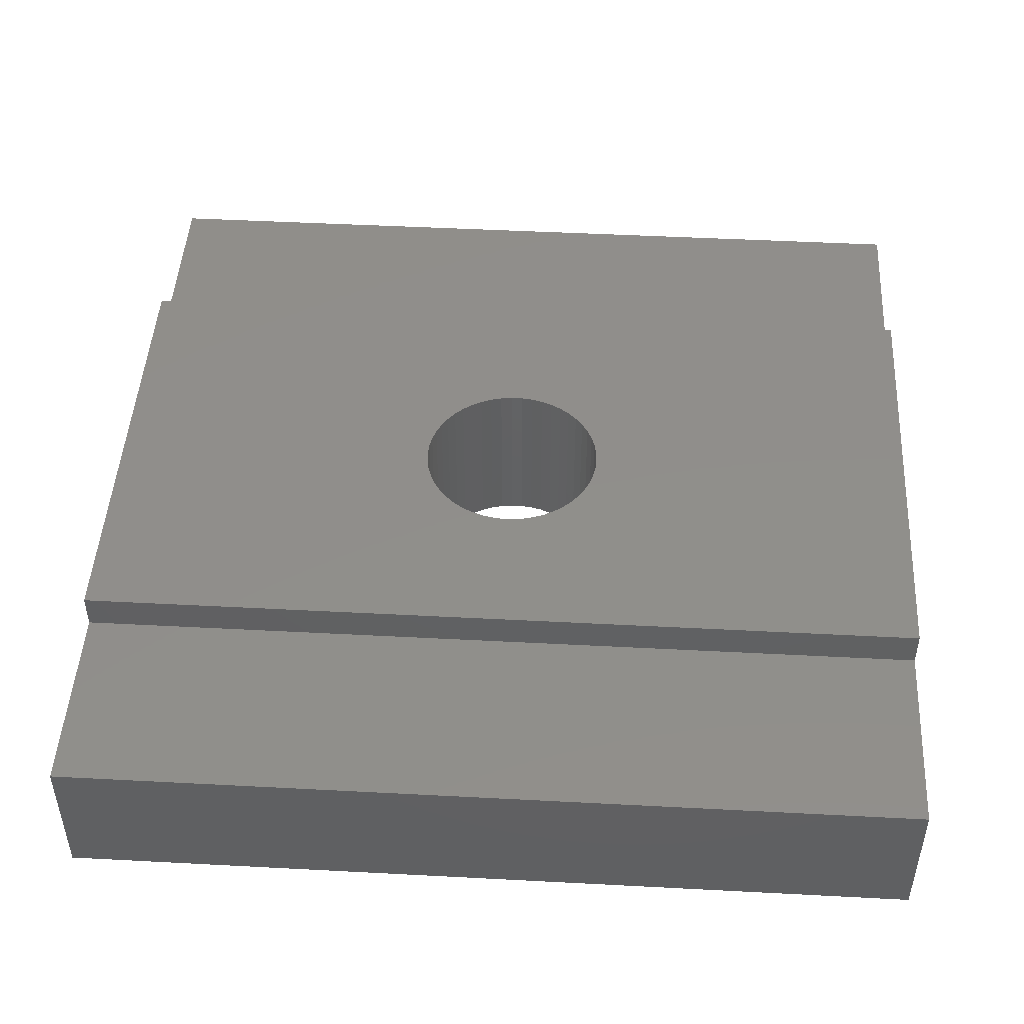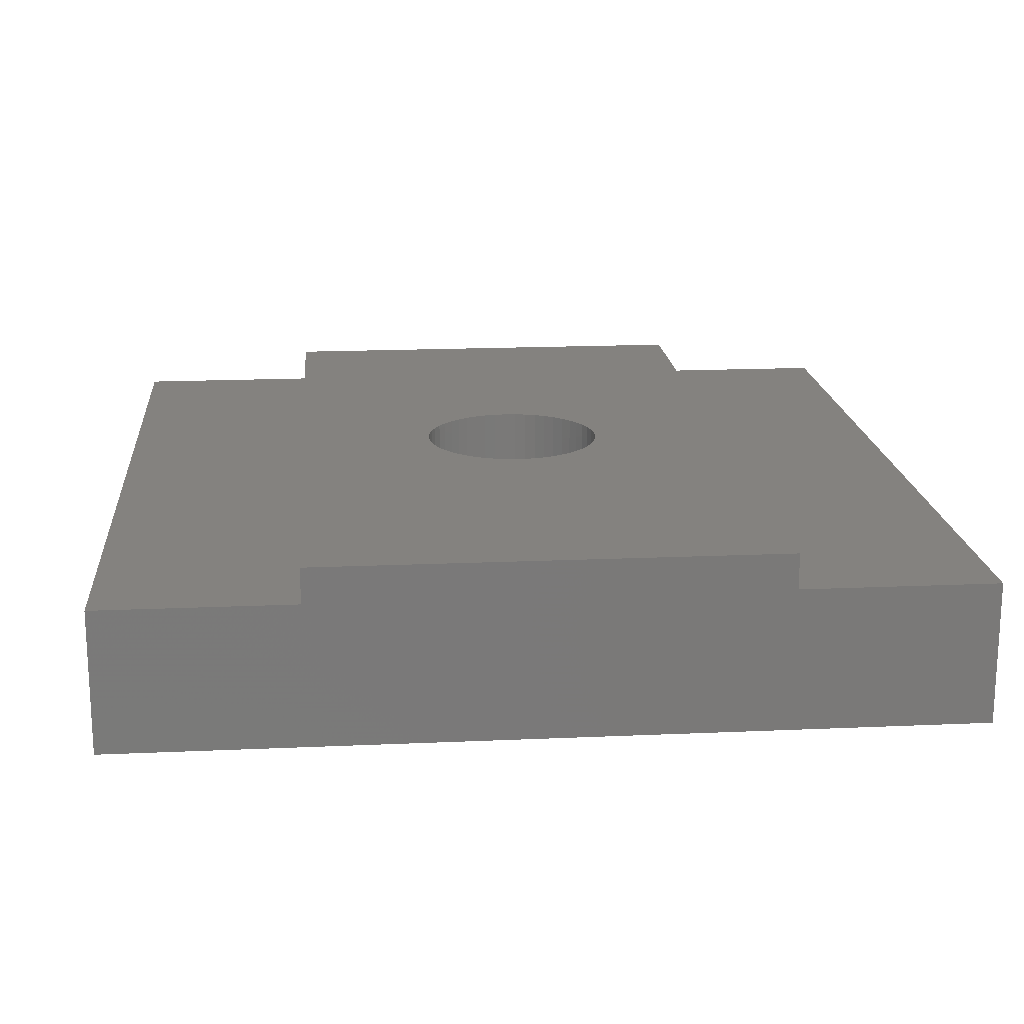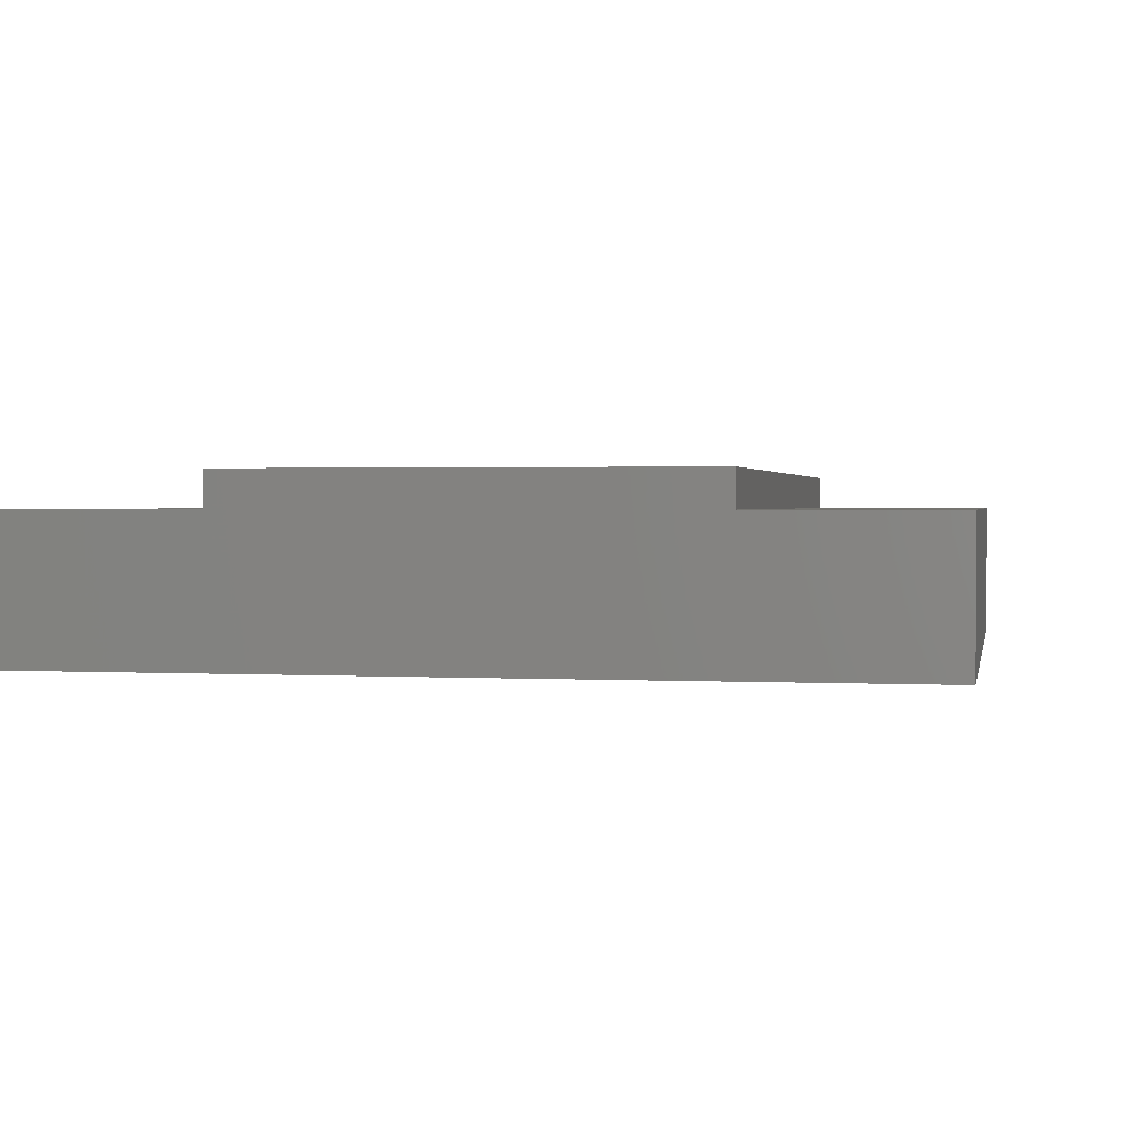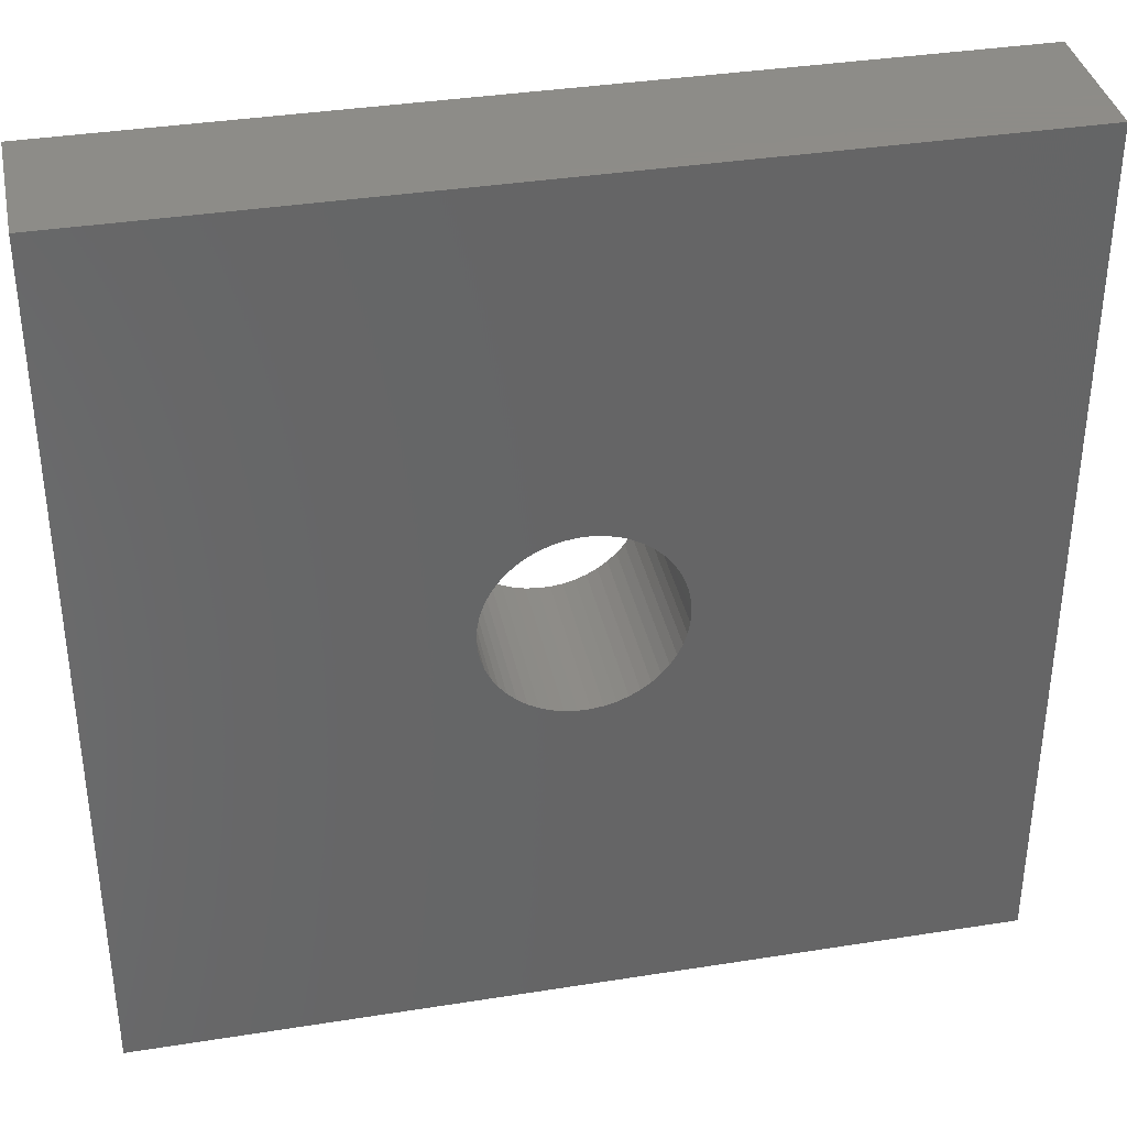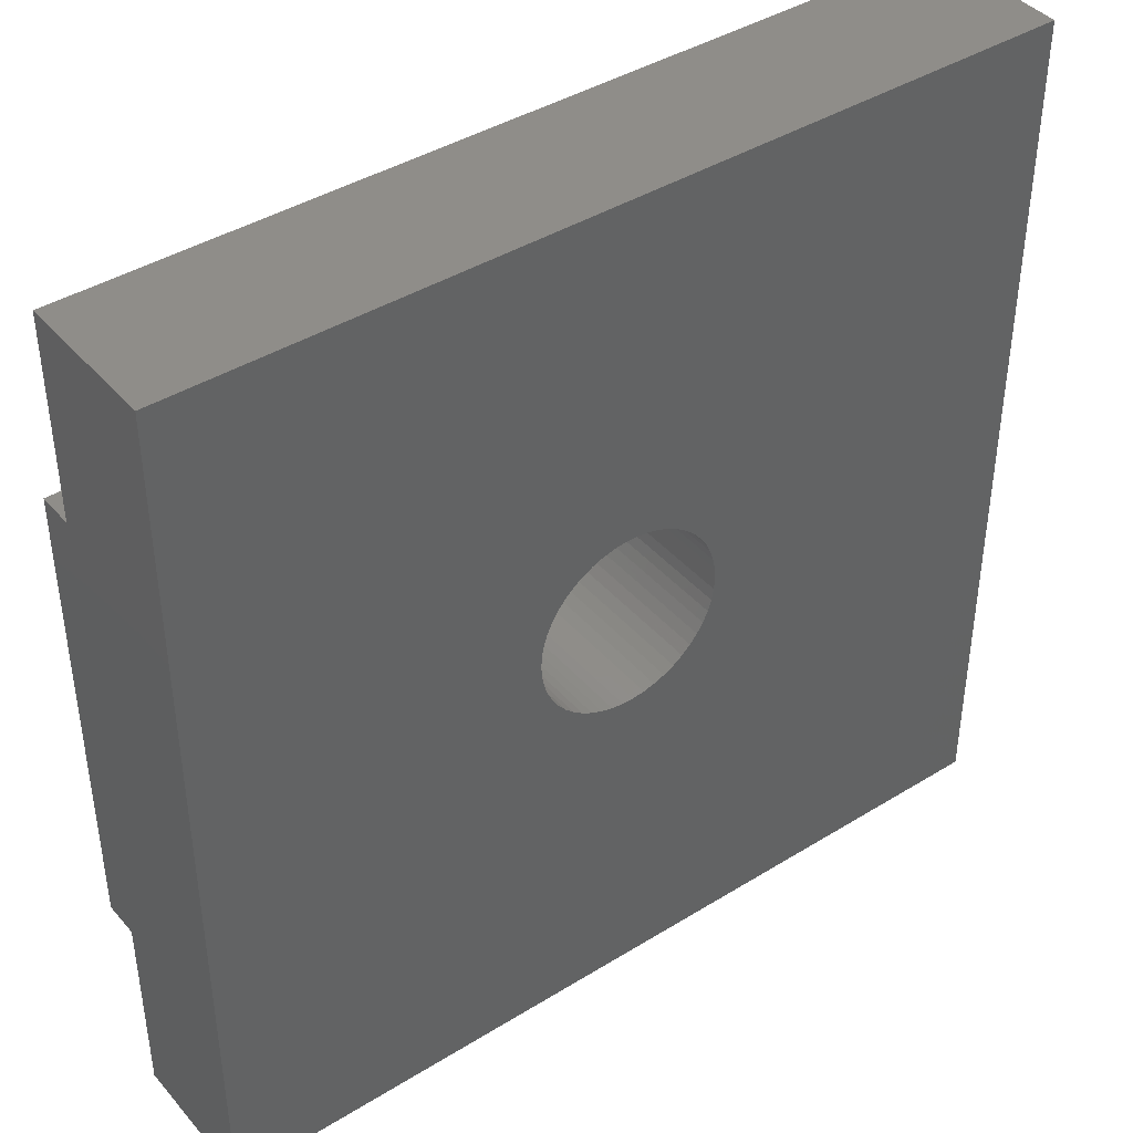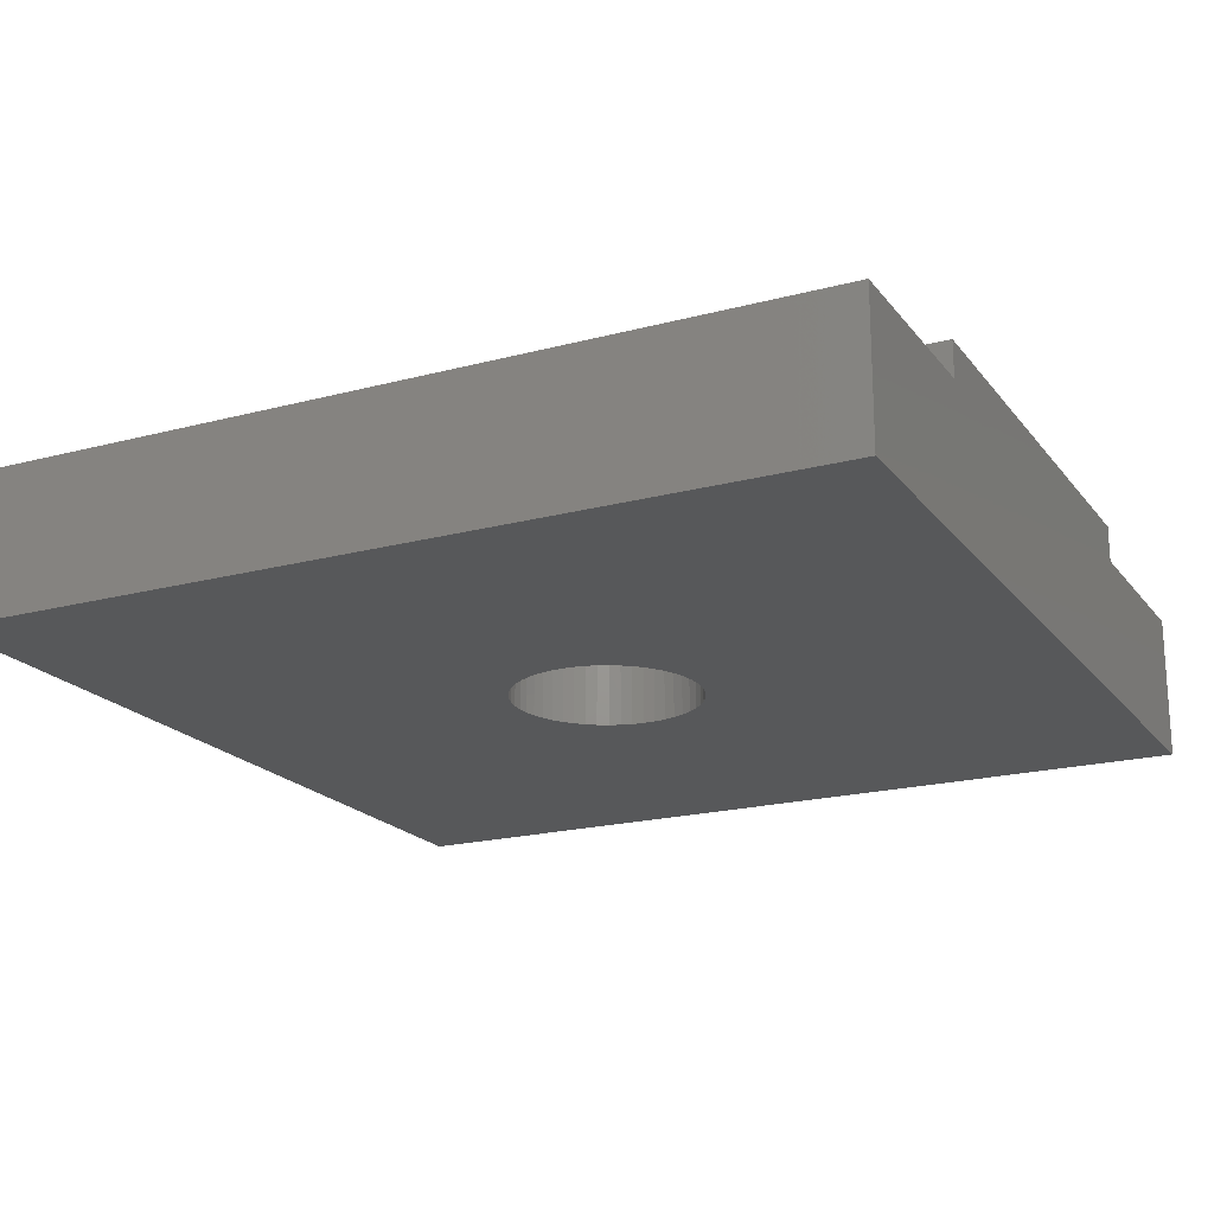
<metadata>
{"format":"stl","ext":"stl","renderer":"f3d","projection":"perspective","resolution":1024,"background":"white","views":[{"elev":47.3,"azim":3.4,"up":"+Z"},{"elev":17.7,"azim":-95.0,"up":"+Z"},{"elev":1.4,"azim":-78.9,"up":"+Z"},{"elev":36.8,"azim":168.4,"up":"+Y"},{"elev":41.4,"azim":143.2,"up":"+Y"},{"elev":-19.7,"azim":-153.7,"up":"+Z"}]}
</metadata>
<code>
# stl→obj: 116 verts, 232 faces
v -6 -6 -1
v -6 -6 1
v -6 6 -1
v -6 -3.25 1
v -6 -3.25 1.5
v -6 3.25 1
v -6 3.25 1.5
v -6 6 1
v 6 -6 -1
v 6 -6 1
v 0.8287 1.002 -1
v 6 6 -1
v -1.3 0 -1
v -1.052 0.7641 -1
v -0.9477 0.8899 -1
v -1.29 -0.1629 -1
v -1.259 -0.3233 -1
v -1.209 -0.4786 -1
v -1.139 -0.6263 -1
v -1.052 -0.7641 -1
v -0.9477 -0.8899 -1
v -0.8287 -1.002 -1
v -0.6966 -1.098 -1
v -0.4017 -1.236 -1
v -0.5535 -1.176 -1
v -0.2436 -1.277 -1
v -0.08163 -1.297 -1
v 0.08163 -1.297 -1
v 0.2436 -1.277 -1
v 0.4017 -1.236 -1
v 0.9477 -0.8899 -1
v 0.8287 -1.002 -1
v -1.209 0.4786 -1
v -1.139 0.6263 -1
v 0.5535 -1.176 -1
v 0.6966 -1.098 -1
v 1.139 -0.6263 -1
v 1.052 -0.7641 -1
v -0.8287 1.002 -1
v 0.5535 1.176 -1
v 0.6966 1.098 -1
v -0.6966 1.098 -1
v 1.209 -0.4786 -1
v -0.5535 1.176 -1
v 1.259 -0.3233 -1
v -0.4017 1.236 -1
v 1.29 -0.1629 -1
v 1.3 0 -1
v -0.2436 1.277 -1
v 1.29 0.1629 -1
v -0.08163 1.297 -1
v 1.259 0.3233 -1
v 0.08163 1.297 -1
v 1.209 0.4786 -1
v 0.2436 1.277 -1
v 1.139 0.6263 -1
v 0.4017 1.236 -1
v 1.052 0.7641 -1
v 0.9477 0.8899 -1
v -1.259 0.3233 -1
v -1.29 0.1629 -1
v 6 6 1
v 6 3.25 1
v 6 3.25 1.5
v 0.4017 -1.236 1.5
v 6 -3.25 1.5
v 0.2436 -1.277 1.5
v 0.08163 -1.297 1.5
v -1.29 -0.1629 1.5
v 0.8287 -1.002 1.5
v 0.6966 -1.098 1.5
v -1.3 0 1.5
v 0.9477 -0.8899 1.5
v -1.29 0.1629 1.5
v -1.259 0.3233 1.5
v -1.209 0.4786 1.5
v 1.139 -0.6263 1.5
v 1.052 -0.7641 1.5
v -1.052 0.7641 1.5
v -1.139 0.6263 1.5
v -0.9477 0.8899 1.5
v -0.8287 1.002 1.5
v -0.6966 1.098 1.5
v 0.08163 1.297 1.5
v 0.2436 1.277 1.5
v -0.5535 1.176 1.5
v -0.4017 1.236 1.5
v -0.2436 1.277 1.5
v 0.4017 1.236 1.5
v 0.5535 1.176 1.5
v 0.8287 1.002 1.5
v 0.9477 0.8899 1.5
v 1.209 -0.4786 1.5
v 1.052 0.7641 1.5
v 0.6966 1.098 1.5
v 1.139 0.6263 1.5
v 1.209 0.4786 1.5
v 1.259 0.3233 1.5
v 1.29 0.1629 1.5
v 1.3 0 1.5
v 1.29 -0.1629 1.5
v 1.259 -0.3233 1.5
v -0.08163 1.297 1.5
v 0.5535 -1.176 1.5
v -0.08163 -1.297 1.5
v -0.2436 -1.277 1.5
v -0.4017 -1.236 1.5
v -0.5535 -1.176 1.5
v -0.6966 -1.098 1.5
v -0.8287 -1.002 1.5
v -0.9477 -0.8899 1.5
v -1.052 -0.7641 1.5
v -1.139 -0.6263 1.5
v -1.209 -0.4786 1.5
v -1.259 -0.3233 1.5
v 6 -3.25 1
f 1 2 3
f 3 2 4
f 3 4 5
f 6 5 7
f 3 5 6
f 8 3 6
f 2 1 9
f 10 2 9
f 11 3 12
f 1 3 13
f 14 3 15
f 1 13 16
f 1 16 17
f 1 17 18
f 1 18 19
f 1 19 20
f 1 20 21
f 1 21 22
f 1 22 9
f 22 23 9
f 24 9 25
f 26 9 24
f 27 9 26
f 28 9 27
f 29 9 28
f 30 9 29
f 31 9 32
f 33 3 34
f 30 35 9
f 35 36 9
f 34 3 14
f 36 32 9
f 37 12 38
f 9 31 38
f 9 38 12
f 15 3 39
f 40 3 41
f 39 3 42
f 37 43 12
f 42 3 44
f 43 45 12
f 44 3 46
f 45 47 12
f 47 48 12
f 46 3 49
f 48 50 12
f 49 3 51
f 50 52 12
f 51 3 53
f 52 54 12
f 53 3 55
f 54 56 12
f 55 3 57
f 56 58 12
f 57 3 40
f 58 59 12
f 41 3 11
f 59 11 12
f 60 3 33
f 61 3 60
f 13 3 61
f 25 9 23
f 3 8 12
f 12 8 62
f 8 6 63
f 62 8 63
f 6 7 63
f 63 7 64
f 65 5 66
f 67 68 5
f 7 5 69
f 70 71 66
f 7 69 72
f 73 70 66
f 7 72 74
f 7 74 75
f 7 75 76
f 77 78 66
f 79 7 80
f 81 7 79
f 82 7 81
f 83 7 82
f 84 85 64
f 86 7 83
f 87 7 86
f 64 7 87
f 64 87 88
f 78 73 66
f 85 89 64
f 89 90 64
f 91 92 66
f 93 77 66
f 92 94 66
f 64 90 95
f 64 91 66
f 64 95 91
f 94 96 66
f 96 97 66
f 97 98 66
f 98 99 66
f 99 100 66
f 100 101 66
f 101 102 66
f 102 93 66
f 88 103 64
f 103 84 64
f 71 104 66
f 104 65 66
f 67 5 65
f 68 105 5
f 106 5 105
f 107 5 106
f 108 5 107
f 109 5 108
f 110 5 109
f 111 5 110
f 112 5 111
f 113 5 112
f 114 5 113
f 115 5 114
f 69 5 115
f 76 80 7
f 5 4 116
f 66 5 116
f 4 2 10
f 116 4 10
f 10 9 12
f 116 10 12
f 63 116 12
f 62 63 12
f 64 116 63
f 66 116 64
f 61 74 72
f 13 61 72
f 72 69 16
f 13 72 16
f 60 75 74
f 61 60 74
f 33 76 75
f 60 33 75
f 34 80 76
f 33 34 76
f 14 79 80
f 34 14 80
f 15 81 79
f 14 15 79
f 39 82 81
f 15 39 81
f 42 83 82
f 39 42 82
f 44 86 83
f 42 44 83
f 46 87 86
f 44 46 86
f 49 88 87
f 46 49 87
f 51 103 88
f 49 51 88
f 53 84 103
f 51 53 103
f 55 85 84
f 53 55 84
f 57 89 85
f 55 57 85
f 40 90 89
f 57 40 89
f 41 95 90
f 40 41 90
f 11 91 95
f 41 11 95
f 59 92 91
f 11 59 91
f 94 92 58
f 58 92 59
f 96 94 56
f 56 94 58
f 97 96 54
f 54 96 56
f 98 97 52
f 52 97 54
f 99 98 50
f 50 98 52
f 100 99 48
f 48 99 50
f 100 48 101
f 101 48 47
f 101 47 102
f 102 47 45
f 102 45 93
f 93 45 43
f 93 43 77
f 77 43 37
f 77 37 78
f 78 37 38
f 78 38 73
f 73 38 31
f 73 31 70
f 70 31 32
f 70 32 71
f 71 32 36
f 71 36 104
f 104 36 35
f 104 35 65
f 65 35 30
f 65 30 67
f 67 30 29
f 67 29 68
f 68 29 28
f 68 28 105
f 105 28 27
f 105 27 106
f 106 27 26
f 106 26 107
f 107 26 24
f 107 24 108
f 108 24 25
f 108 25 109
f 109 25 23
f 109 23 110
f 110 23 22
f 110 22 111
f 111 22 21
f 112 111 21
f 20 112 21
f 113 112 20
f 19 113 20
f 114 113 19
f 18 114 19
f 115 114 18
f 17 115 18
f 69 115 17
f 16 69 17

</code>
